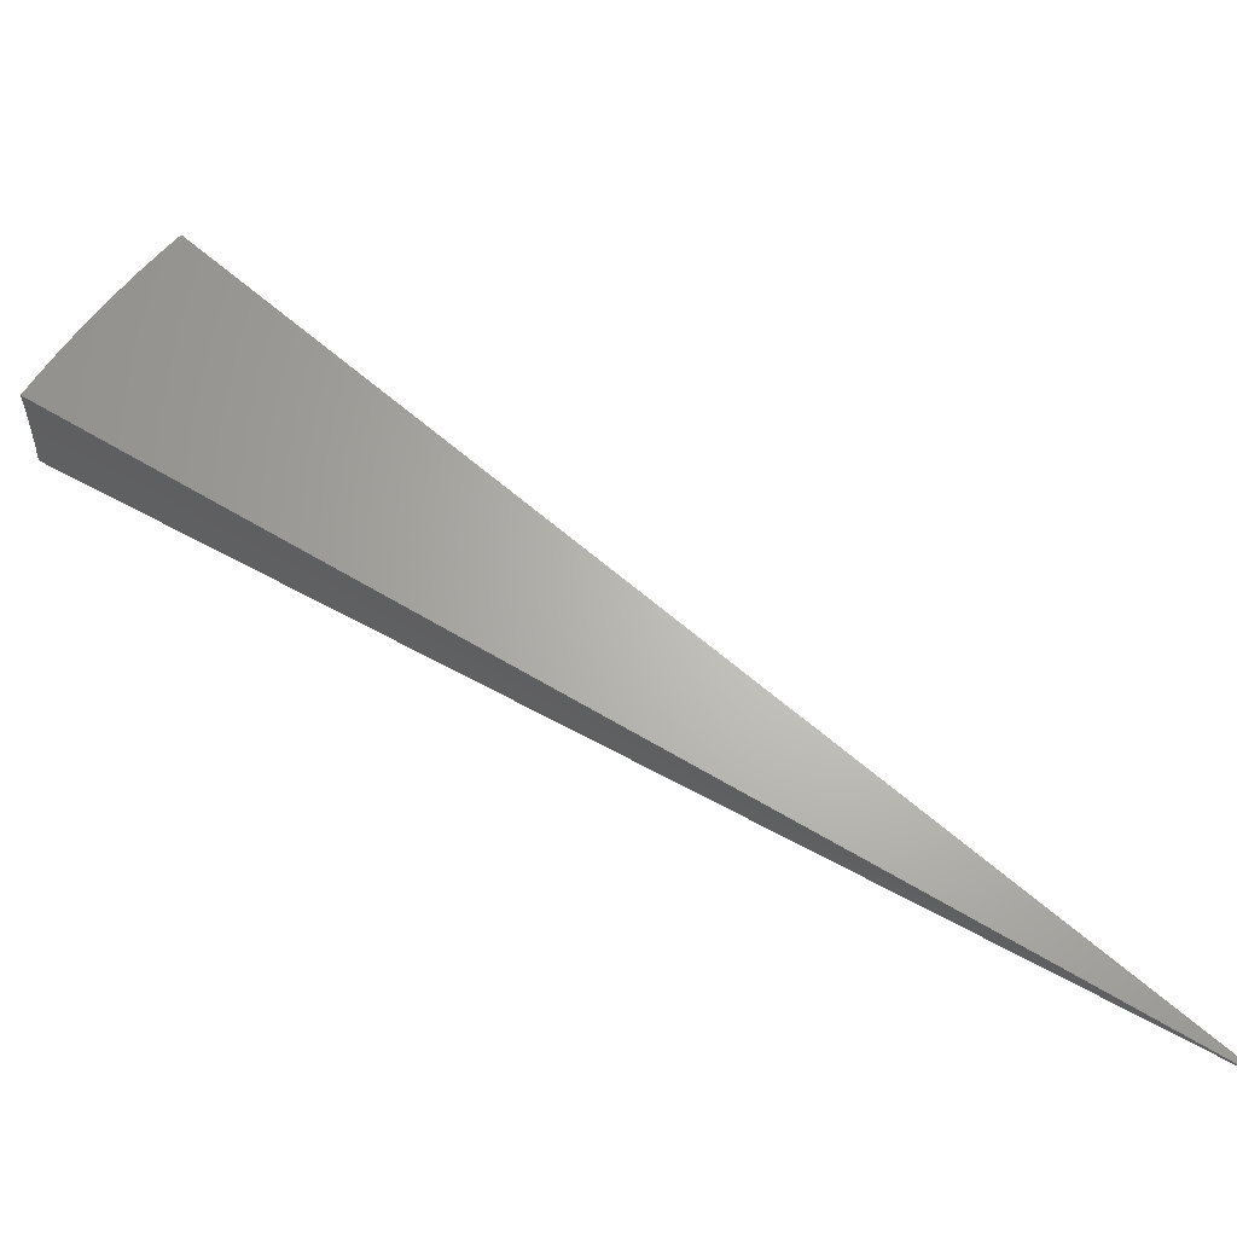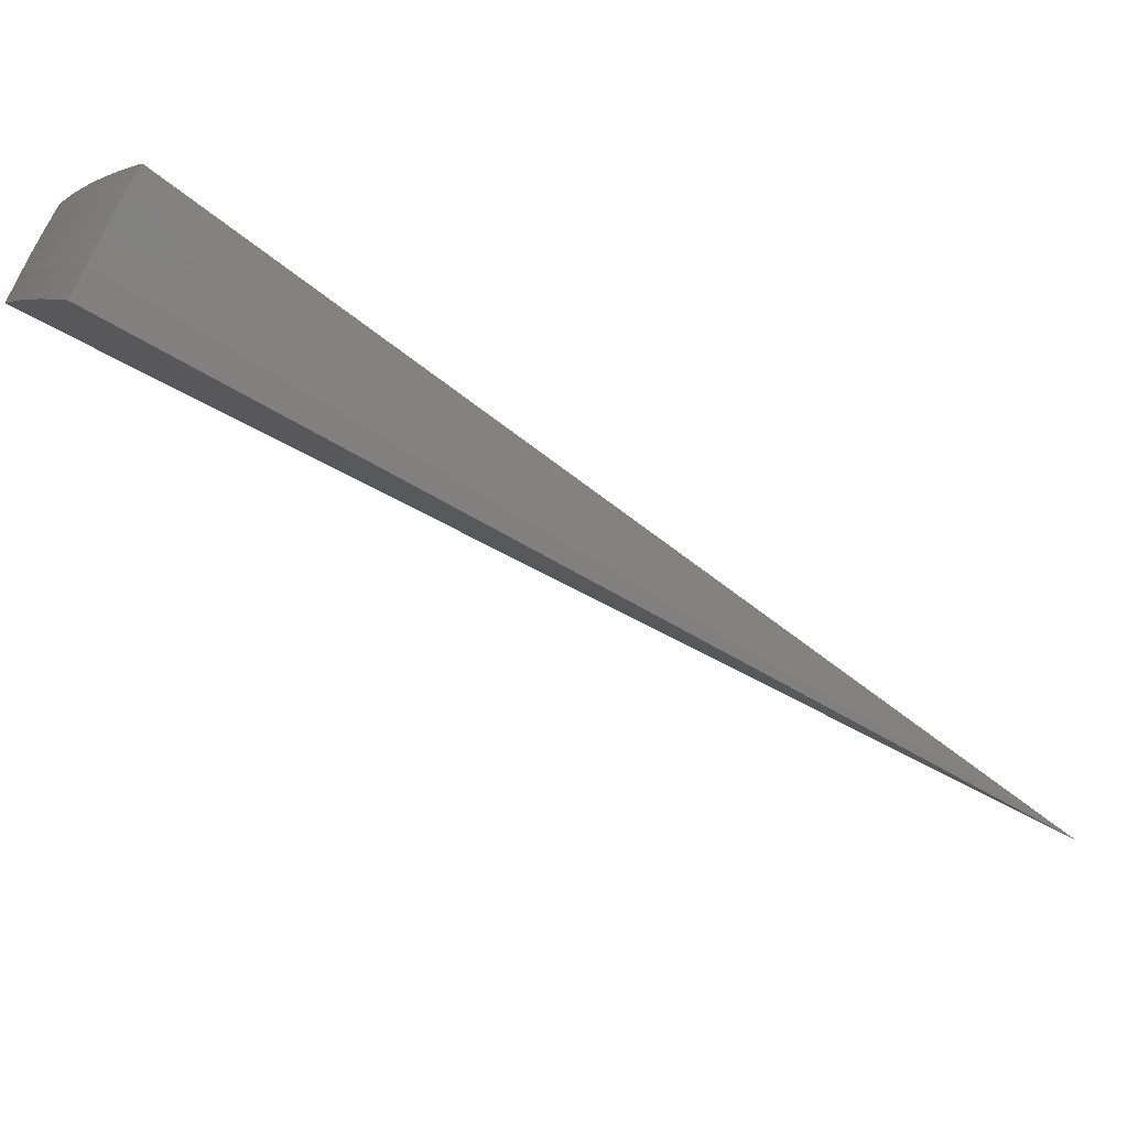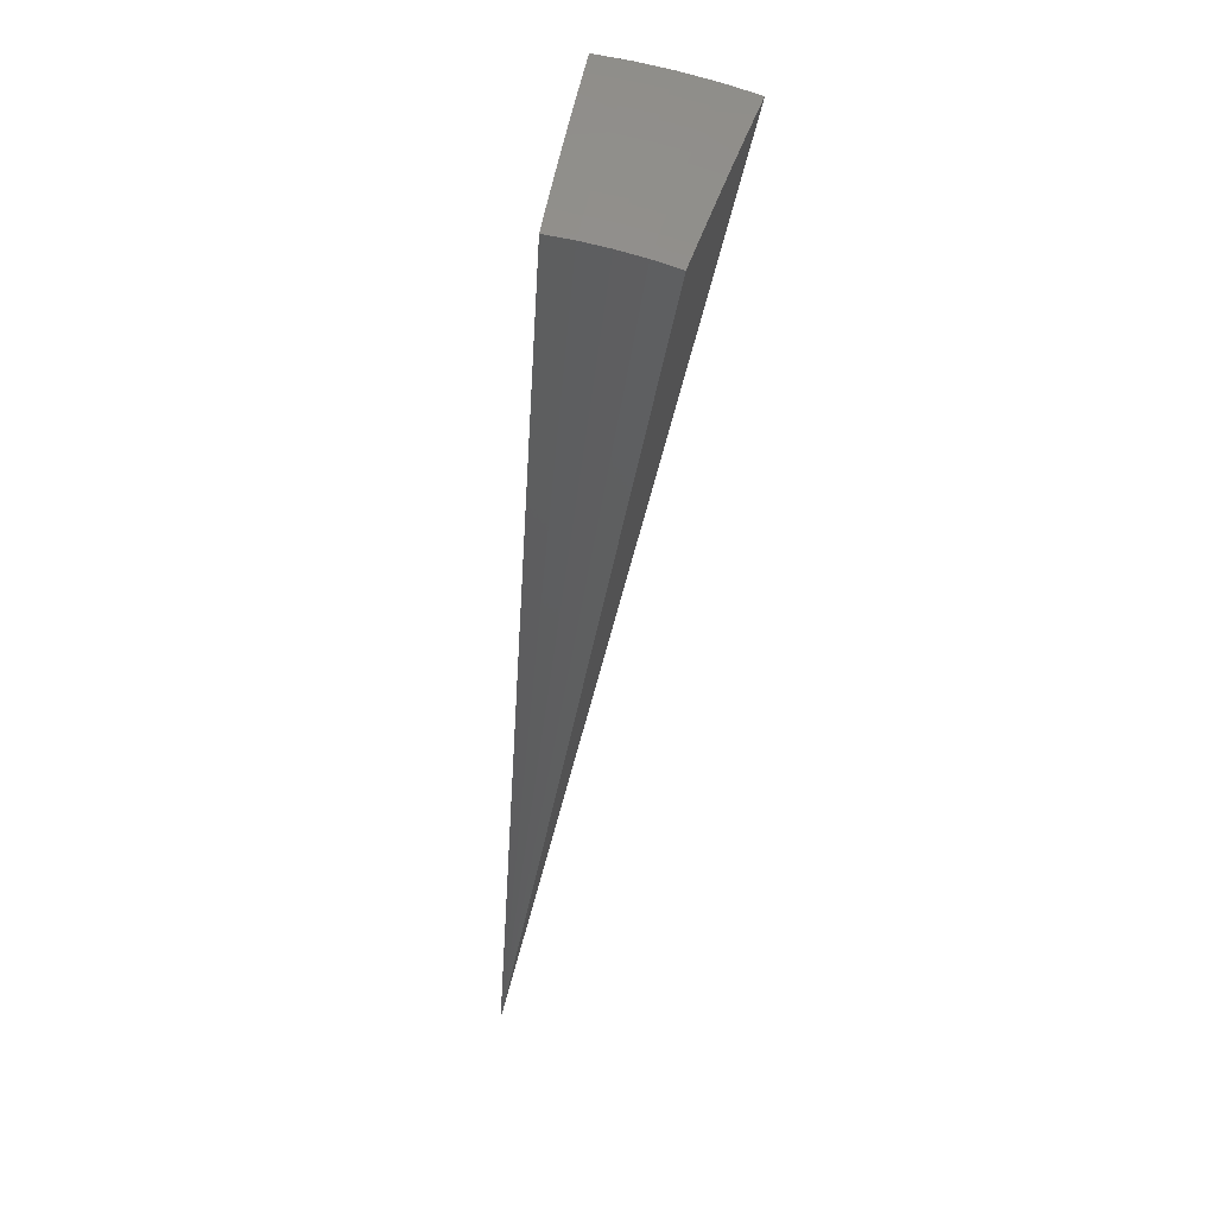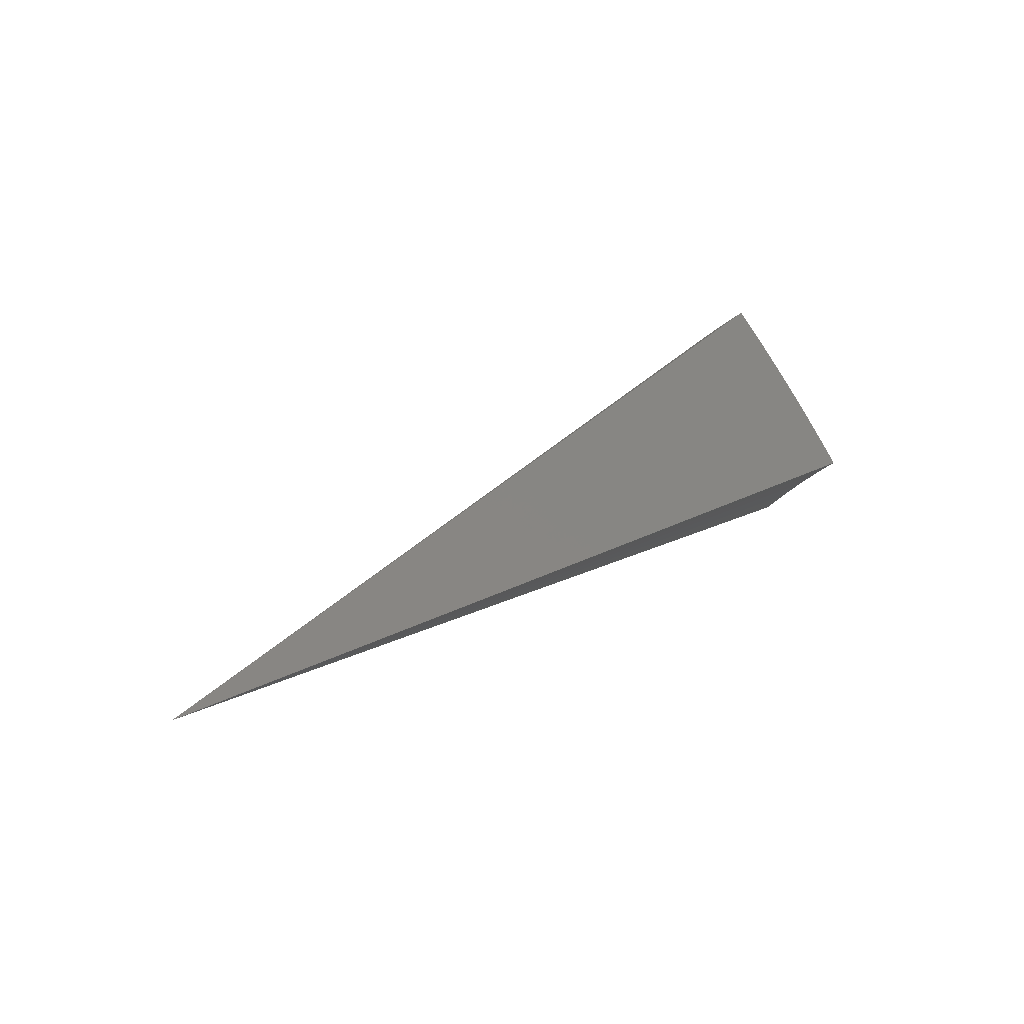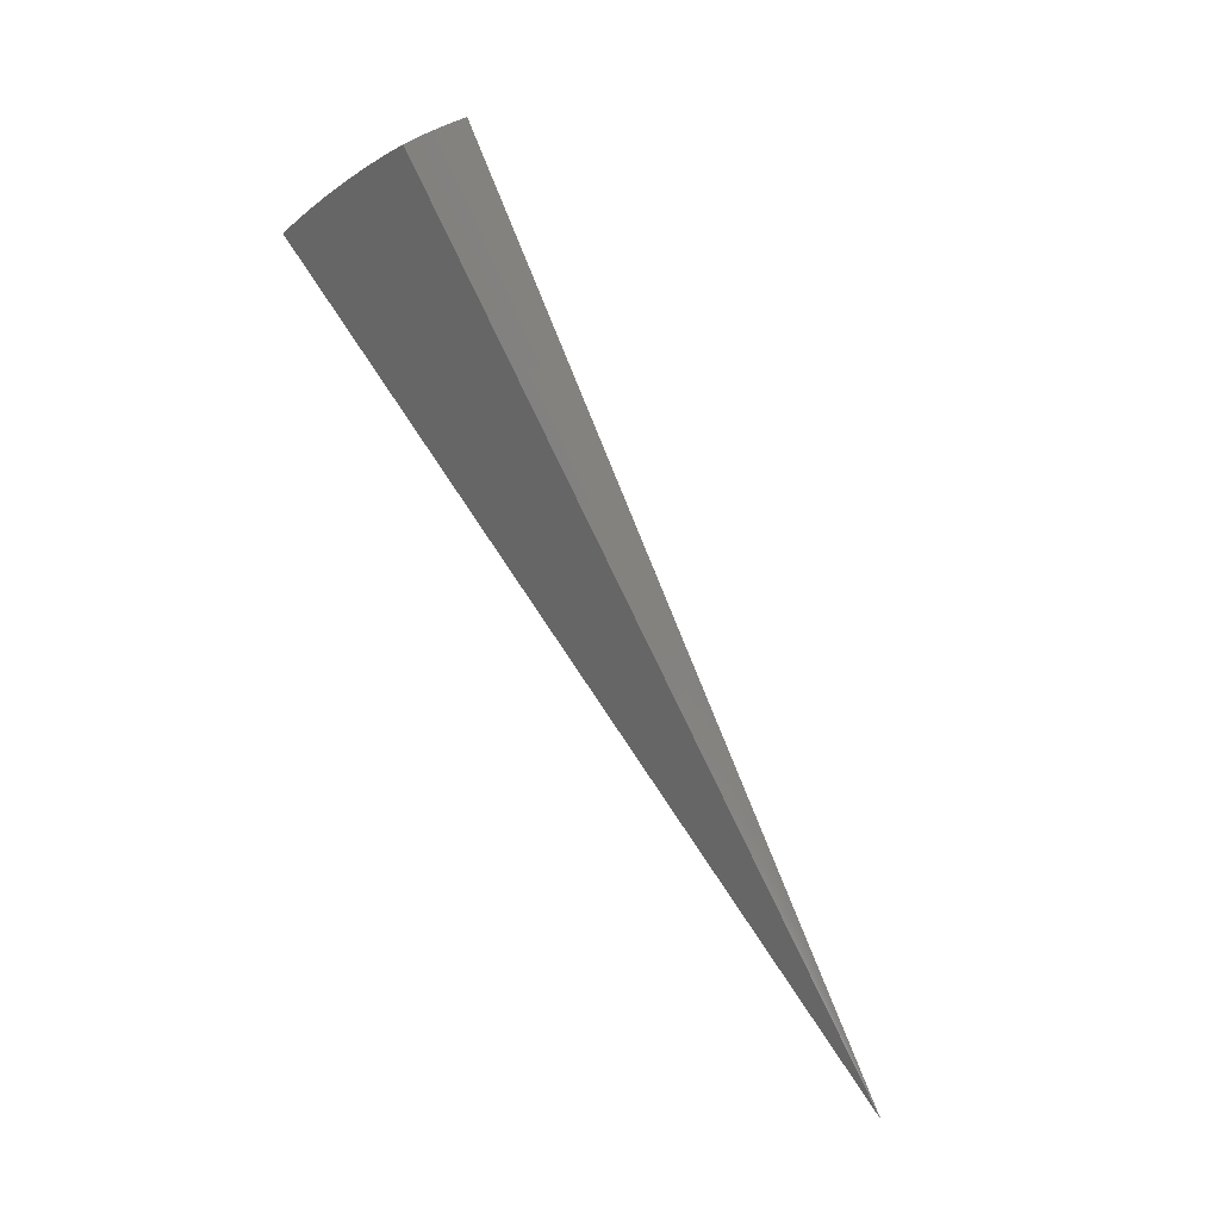
<metadata>
{"format":"stl","ext":"stl","renderer":"f3d","projection":"perspective","resolution":1024,"background":"white","views":[{"elev":-44.6,"azim":88.8,"up":"+Y"},{"elev":60.1,"azim":116.0,"up":"+Y"},{"elev":-4.9,"azim":2.3,"up":"+Y"},{"elev":-23.1,"azim":-135.9,"up":"+Y"},{"elev":30.5,"azim":-69.5,"up":"+Z"}]}
</metadata>
<code>
# stl→obj: 85 verts, 166 faces
v 1.928 5.297 9.763
v 0 0 0
v 1.998 5.489 9.629
v 2.067 5.679 9.49
v 2.135 5.865 9.347
v 2.202 6.049 9.199
v 2.267 6.23 9.046
v 2.332 6.407 8.889
v 2.395 6.581 8.728
v 2.457 6.752 8.563
v 1.014 5.75 9.623
v 0.9783 5.548 9.758
v 1.258 5.694 9.629
v 1.22 5.501 9.759
v 1.505 5.637 9.629
v 1.459 5.443 9.76
v 1.752 5.568 9.629
v 1.695 5.375 9.762
v 1.812 5.761 9.491
v 1.872 5.95 9.347
v 1.901 6.044 9.273
v 1.931 6.138 9.198
v 1.96 6.23 9.122
v 1.659 6.213 9.198
v 1.684 6.307 9.122
v 1.387 6.276 9.198
v 1.408 6.371 9.122
v 1.117 6.335 9.192
v 1.15 6.524 9.039
v 1.428 6.465 9.044
v 1.449 6.558 8.966
v 1.733 6.492 8.966
v 1.745 6.538 8.926
v 2.032 6.458 8.926
v 2.046 6.504 8.886
v 2.06 6.548 8.846
v 2.074 6.593 8.805
v 1.77 6.629 8.846
v 1.782 6.674 8.805
v 1.48 6.697 8.846
v 1.49 6.742 8.805
v 1.183 6.709 8.882
v 1.215 6.891 8.721
v 1.5 6.788 8.764
v 1.51 6.833 8.723
v 1.806 6.764 8.723
v 1.818 6.809 8.682
v 2.116 6.726 8.682
v 2.13 6.77 8.64
v 1.989 6.322 9.044
v 1.708 6.4 9.044
v 2.017 6.413 8.966
v 2.088 6.638 8.764
v 1.794 6.719 8.764
v 2.143 6.814 8.598
v 2.16 6.851 8.561
v 1.859 6.937 8.559
v 1.841 6.898 8.598
v 1.554 7.01 8.557
v 1.54 6.968 8.598
v 1.247 7.07 8.556
v 1.53 6.923 8.64
v 1.52 6.878 8.682
v 1.459 6.605 8.926
v 1.469 6.651 8.886
v 1.758 6.584 8.886
v 1.366 6.181 9.273
v 1.083 6.143 9.34
v 1.344 6.085 9.347
v 1.049 5.948 9.484
v 1.302 5.891 9.491
v 1.557 5.831 9.491
v 1.608 6.024 9.347
v 1.633 6.119 9.273
v 1.83 6.853 8.64
v 2.102 6.682 8.723
v 1.13 3.584 6.509
v 0.565 1.792 3.254
v 0.4863 1.815 3.254
v 0.9726 3.63 6.509
v 0.8134 3.669 6.509
v 0.4067 1.834 3.254
v 0.7776 3.507 4.281
v 0.9299 3.47 4.281
v 1.08 3.426 4.281
f 1 2 3
f 3 2 4
f 4 2 5
f 5 2 6
f 6 2 7
f 7 2 8
f 8 2 9
f 9 2 10
f 11 12 13
f 13 12 14
f 13 14 15
f 15 14 16
f 15 16 17
f 17 16 18
f 17 18 3
f 3 18 1
f 17 3 19
f 19 3 4
f 19 4 20
f 20 4 5
f 20 5 21
f 21 5 6
f 21 6 22
f 22 6 23
f 22 23 24
f 24 23 25
f 24 25 26
f 26 25 27
f 26 27 28
f 28 27 29
f 29 27 30
f 29 30 31
f 31 30 32
f 31 32 33
f 33 32 34
f 33 34 35
f 35 34 8
f 35 8 36
f 36 8 37
f 36 37 38
f 38 37 39
f 38 39 40
f 40 39 41
f 40 41 42
f 42 41 43
f 43 41 44
f 43 44 45
f 45 44 46
f 45 46 47
f 47 46 48
f 47 48 49
f 49 48 9
f 49 9 10
f 6 7 23
f 23 7 50
f 23 50 25
f 25 50 51
f 25 51 27
f 27 51 30
f 50 7 52
f 52 7 8
f 52 8 34
f 8 9 37
f 37 9 53
f 37 53 39
f 39 53 54
f 39 54 41
f 41 54 44
f 49 10 55
f 55 10 56
f 55 56 57
f 55 57 58
f 58 57 59
f 58 59 60
f 60 59 61
f 60 61 62
f 62 61 43
f 62 43 63
f 63 43 45
f 63 45 47
f 29 31 42
f 42 31 64
f 42 64 65
f 65 64 66
f 65 66 38
f 38 66 36
f 26 28 67
f 67 28 68
f 67 68 69
f 69 68 70
f 69 70 71
f 71 70 11
f 71 11 13
f 71 13 72
f 72 13 15
f 72 15 19
f 19 15 17
f 69 71 73
f 73 71 72
f 73 72 20
f 20 72 19
f 24 26 67
f 67 69 74
f 74 69 73
f 74 73 21
f 21 73 20
f 32 30 51
f 40 42 65
f 66 64 33
f 33 64 31
f 38 40 65
f 46 44 54
f 58 60 62
f 62 63 75
f 75 63 47
f 75 47 49
f 22 24 74
f 74 24 67
f 22 74 21
f 50 52 51
f 51 52 32
f 52 34 32
f 36 66 35
f 35 66 33
f 46 54 76
f 76 54 53
f 76 53 9
f 55 58 75
f 75 58 62
f 55 75 49
f 9 48 76
f 76 48 46
f 12 11 2
f 2 11 70
f 2 70 68
f 68 28 2
f 2 28 29
f 2 29 42
f 42 43 2
f 2 43 61
f 18 77 1
f 1 77 78
f 1 78 2
f 2 78 79
f 18 16 77
f 77 16 80
f 77 80 78
f 78 80 79
f 16 14 80
f 80 14 81
f 80 81 79
f 79 81 82
f 79 82 2
f 14 12 81
f 81 12 82
f 12 2 82
f 2 61 83
f 83 61 59
f 83 59 84
f 84 59 57
f 84 57 85
f 85 57 56
f 85 56 10
f 10 2 85
f 85 2 84
f 84 2 83

</code>
